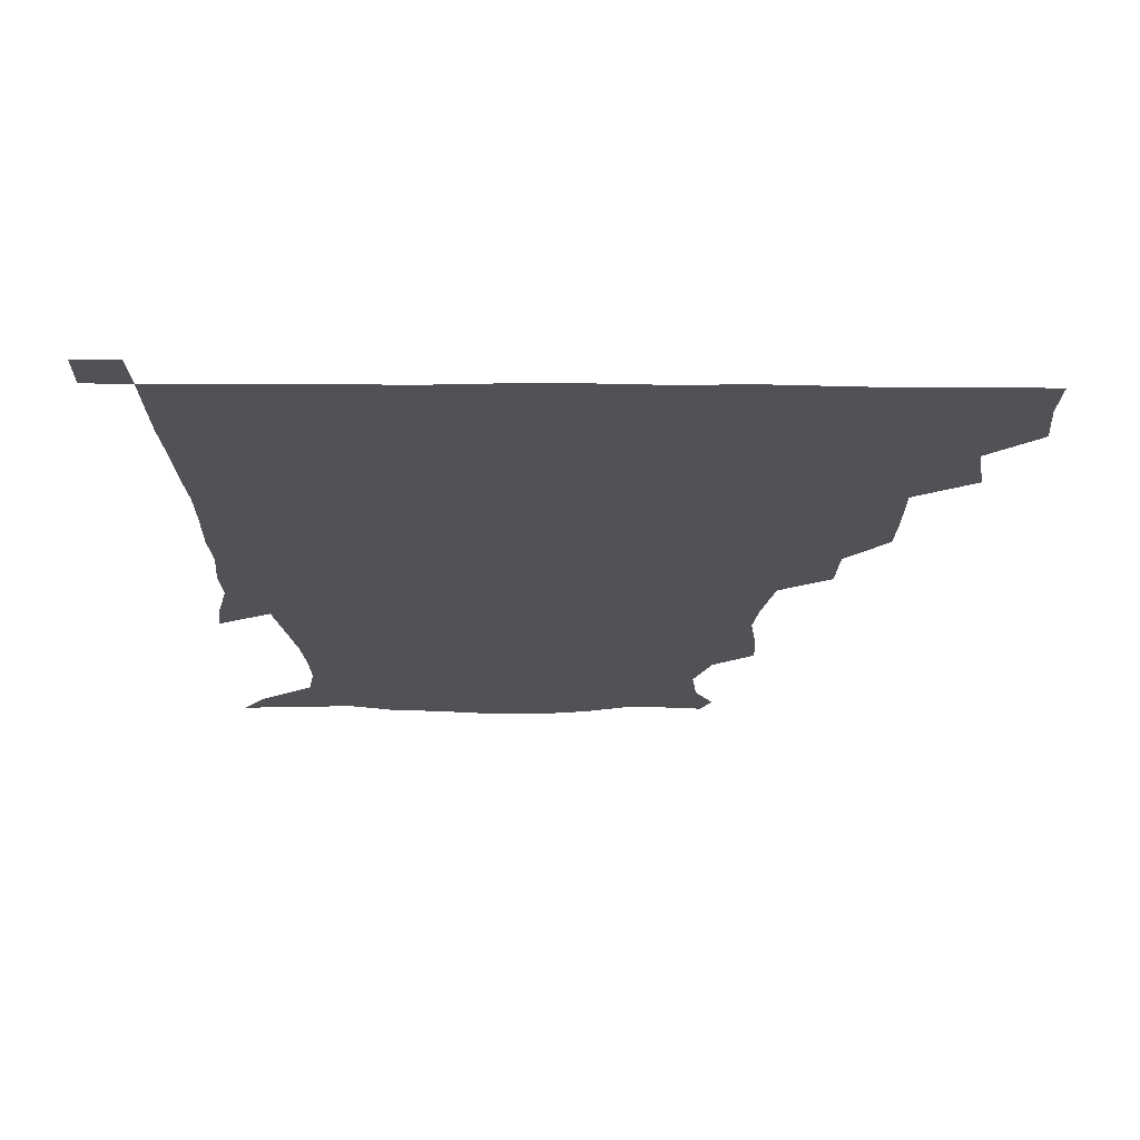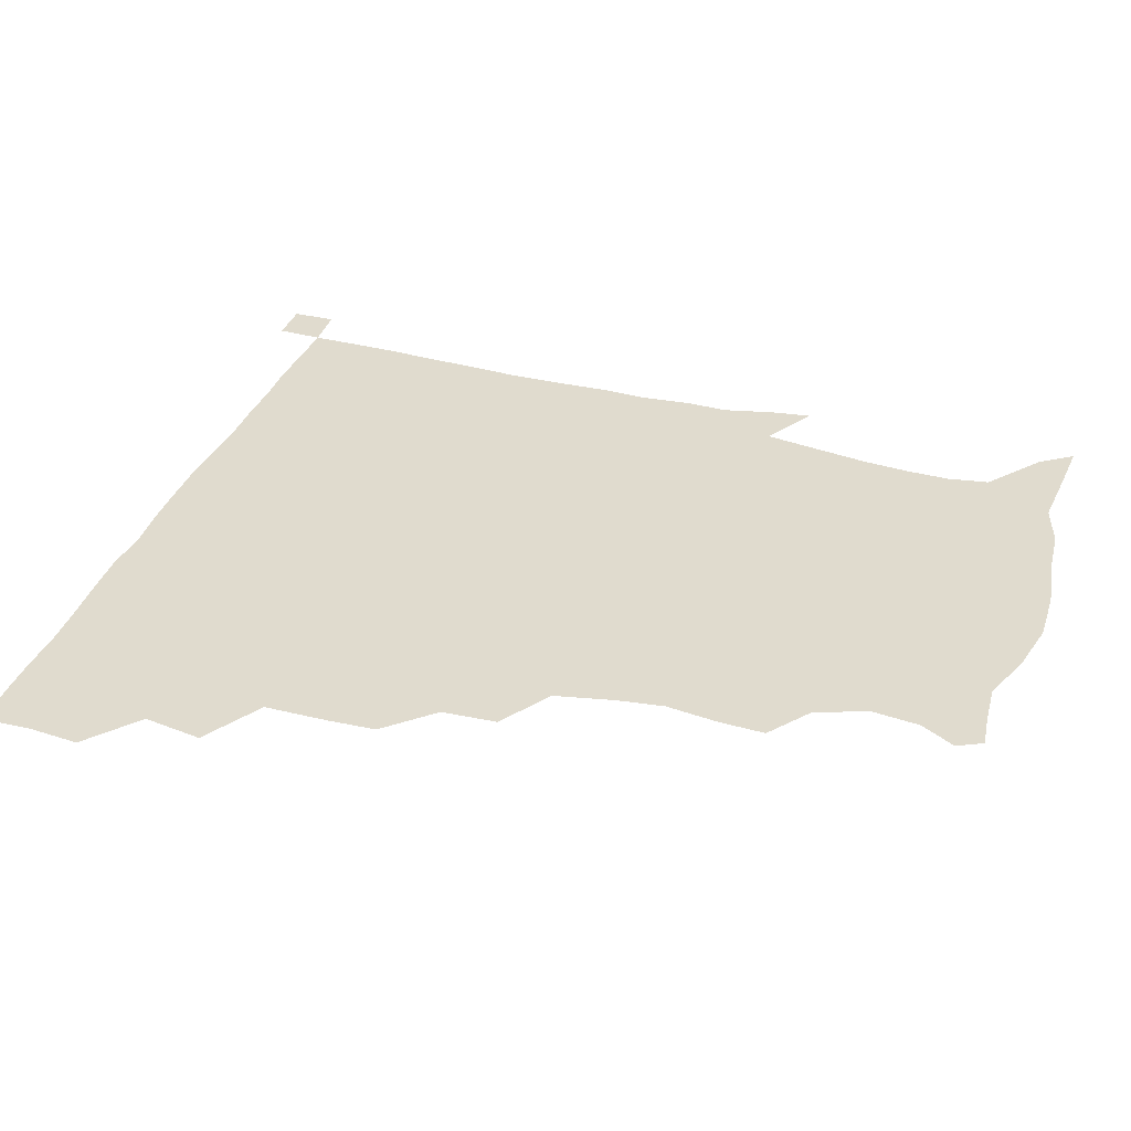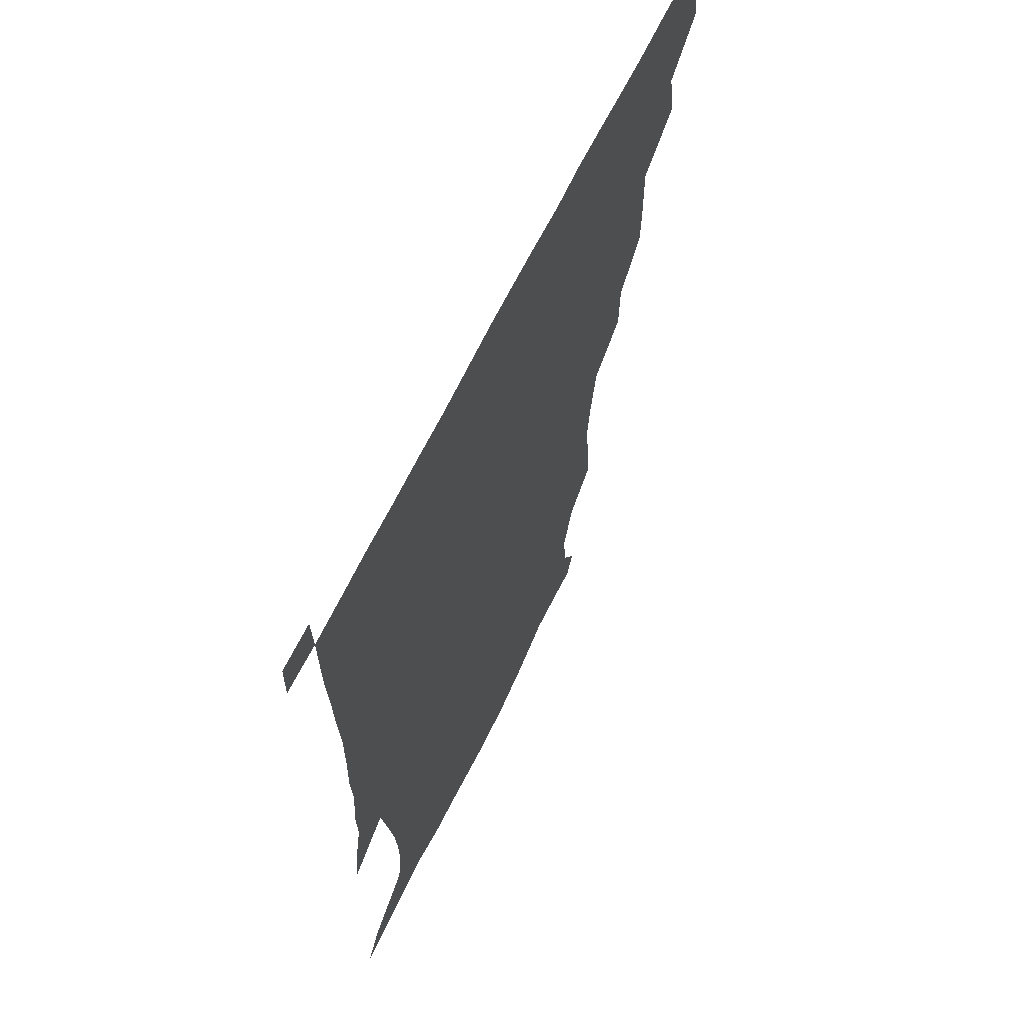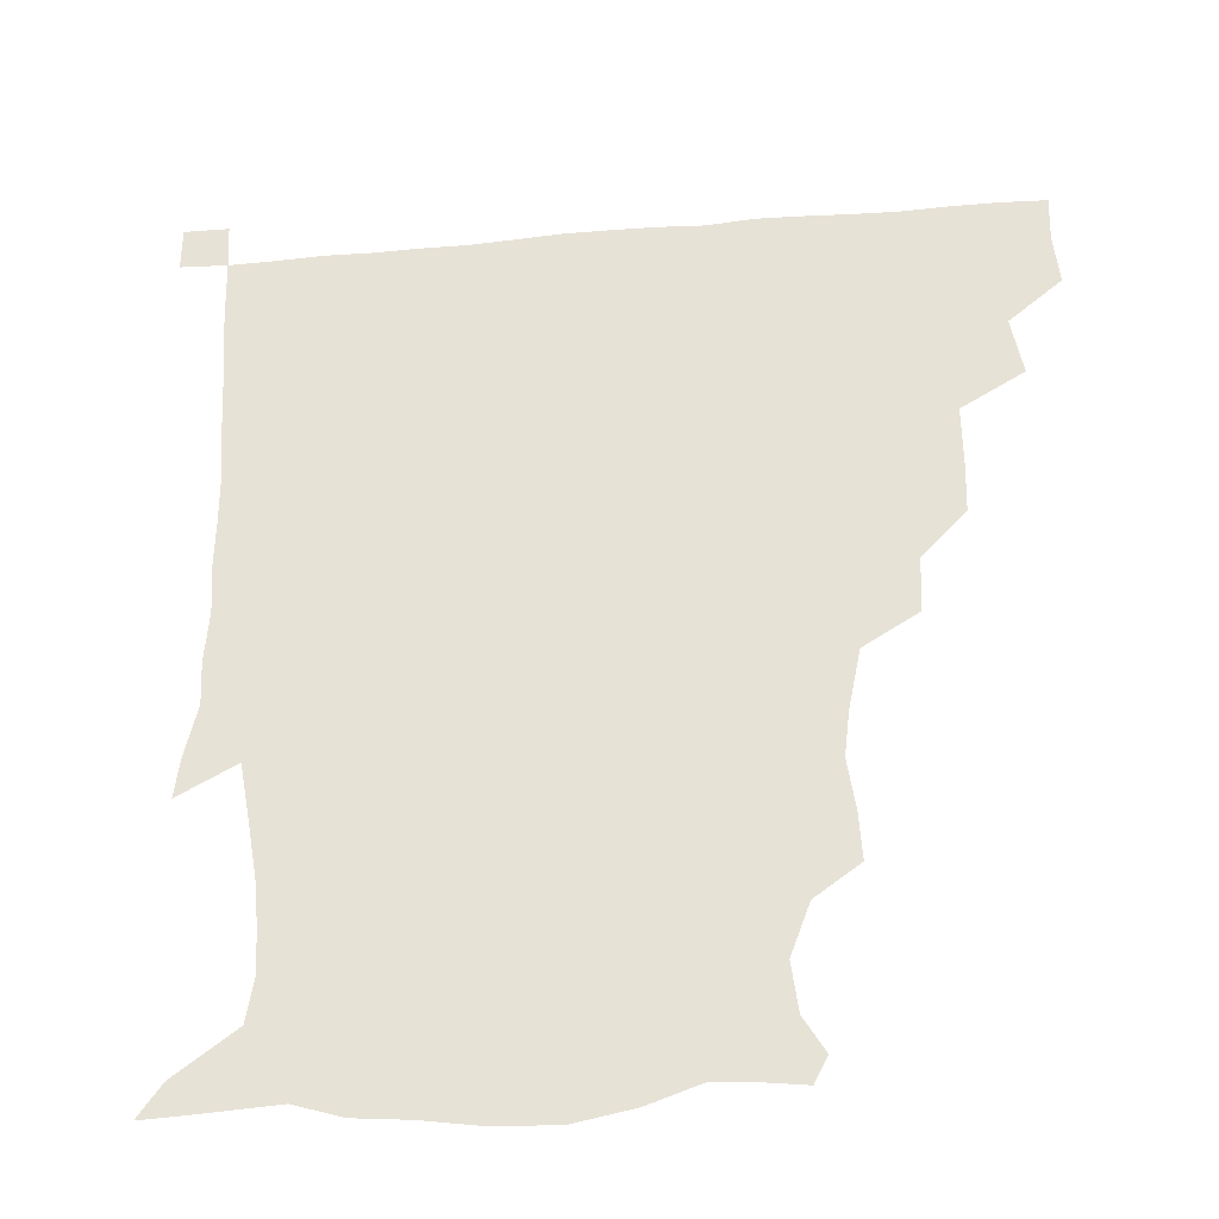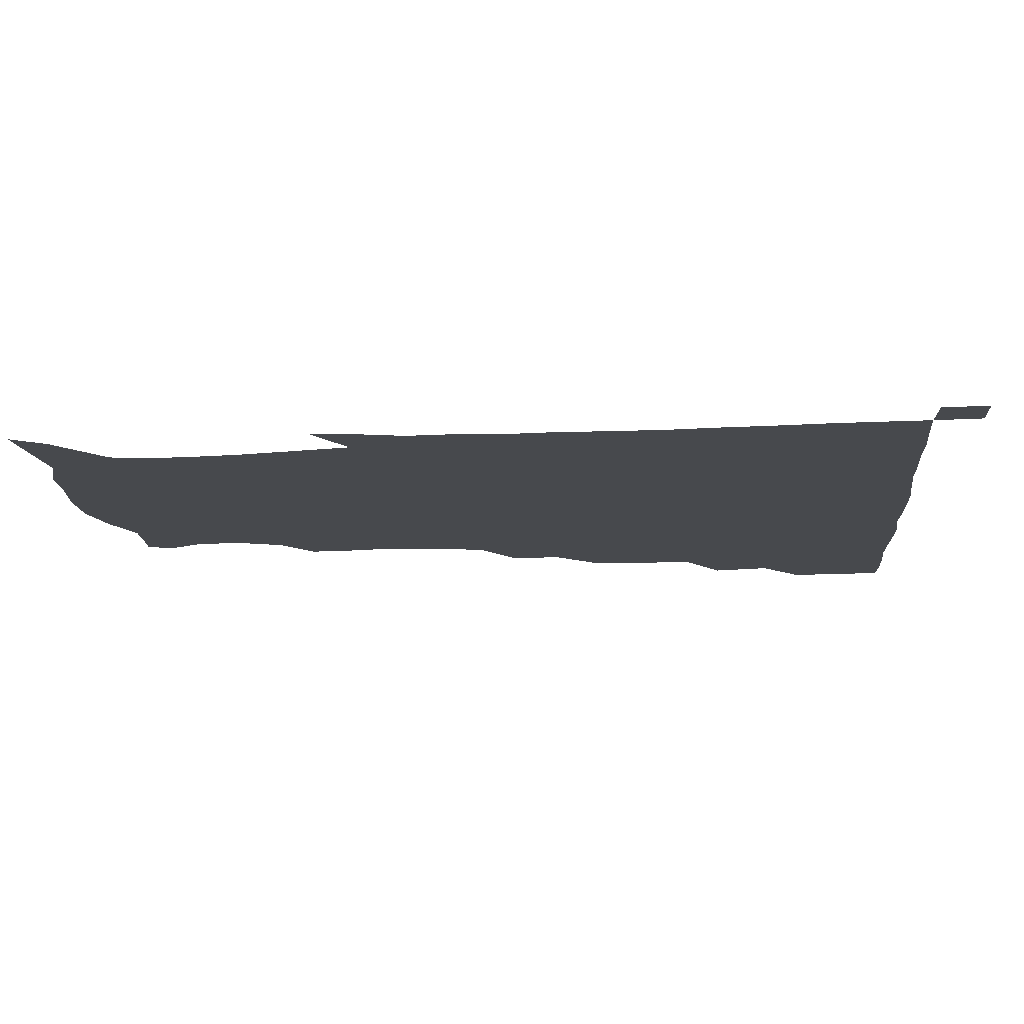
<metadata>
{"format":"obj","ext":"obj","renderer":"f3d","projection":"perspective","resolution":1024,"background":"white","views":[{"elev":-21.0,"azim":179.4,"up":"+Z"},{"elev":33.6,"azim":-71.7,"up":"+Z"},{"elev":63.5,"azim":115.4,"up":"+Y"},{"elev":-34.3,"azim":-173.3,"up":"+Y"},{"elev":-12.2,"azim":95.2,"up":"+Z"}]}
</metadata>
<code>
v 435.2 403.7 0
v 437 420.6 0
v 436.5 435.7 0
v 448.6 370.2 0
v 452.2 389.5 0
v 451.8 405.4 0
v 451.7 420.7 0
v 451.3 436.4 0
v 469 321.8 0
v 468.5 337.5 0
v 468.7 358.2 0
v 467.9 375.6 0
v 468 391.3 0
v 466.9 406 0
v 466.5 421 0
v 466 436.4 0
v 483.8 288.5 0
v 483.1 306.6 0
v 483.7 327.2 0
v 483.2 343.9 0
v 483.7 362.2 0
v 483.1 377.1 0
v 482.5 391.6 0
v 482 406.1 0
v 481.7 420.9 0
v 481.5 435.9 0
v 503.7 211 0
v 504.6 226 0
v 507.1 243.1 0
v 505.3 258 0
v 501.4 277.6 0
v 498.6 296.6 0
v 500.5 317.9 0
v 499.3 332.7 0
v 498.1 346.7 0
v 498 362.6 0
v 497.6 377.2 0
v 497.1 391.6 0
v 496.6 406.2 0
v 496.5 420.9 0
v 496.4 436.4 0
v 515.3 156.5 0
v 522 167.9 0
v 524.1 183.7 0
v 517.9 200.5 0
v 519.8 221.9 0
v 518.5 236.6 0
v 518.1 252.5 0
v 516 268.8 0
v 514.4 284.5 0
v 513.3 299.9 0
v 513.9 319.1 0
v 513 332.8 0
v 513 348.2 0
v 512.3 362.2 0
v 512.4 377.1 0
v 511.6 391.5 0
v 511.5 406.1 0
v 511.3 420.6 0
v 511.1 437.1 0
v 519.4 148.2 0
v 527.5 160.4 0
v 532.6 174.6 0
v 532.5 191.2 0
v 530.7 208.5 0
v 533.2 228.6 0
v 531.6 243 0
v 530.4 256.1 0
v 528.5 270.1 0
v 527.8 286.6 0
v 528.4 303.8 0
v 527.9 318.7 0
v 527.6 333.3 0
v 527.7 348.4 0
v 527.3 362.5 0
v 527.6 377.2 0
v 526.8 391.5 0
v 526.5 406.3 0
v 526.1 421.6 0
v 525.6 437.6 0
v 530.5 149.5 0
v 541.2 164.3 0
v 545.7 182.8 0
v 544.6 196.4 0
v 545 211.3 0
v 545.2 232.2 0
v 544.9 244.8 0
v 544.5 260.4 0
v 542.8 272.5 0
v 542.6 288.4 0
v 542.9 304.8 0
v 542.4 319.2 0
v 542.6 333.9 0
v 542.3 348.2 0
v 542.4 362.9 0
v 542 376.9 0
v 541.7 391.3 0
v 542 405.7 0
v 541.6 420.7 0
v 540.9 436.4 0
v 545.7 150.6 0
v 557 167.8 0
v 558.5 182.7 0
v 557.4 198 0
v 559.3 215.5 0
v 558.6 230.5 0
v 558 245.8 0
v 557.9 259.9 0
v 557.1 274.5 0
v 557.3 290.1 0
v 557.6 305.4 0
v 556.9 317.8 0
v 557 334.1 0
v 557.2 348.7 0
v 557.1 362.7 0
v 556.4 376.6 0
v 556.9 391.2 0
v 556.8 405.7 0
v 556.4 420.6 0
v 555.6 437.3 0
v 562.9 144.5 0
v 571 168.3 0
v 572.8 185.3 0
v 572.8 197 0
v 572 216.1 0
v 573.1 230.1 0
v 571.8 244.3 0
v 572 258.9 0
v 571.4 272.5 0
v 571.2 288.2 0
v 571.4 304.7 0
v 572 320.2 0
v 571.6 333.2 0
v 571.6 348 0
v 572 362.7 0
v 571.7 376.6 0
v 572.1 391.2 0
v 572.1 405.3 0
v 571 421.2 0
v 570.1 437.6 0
v 581.5 140.8 0
v 585.1 168 0
v 586 185.2 0
v 587 202.2 0
v 586.7 216.7 0
v 587 232.8 0
v 586.7 245.6 0
v 586.1 262.3 0
v 587.1 275.4 0
v 586.1 289.9 0
v 586.2 306 0
v 586.2 320.4 0
v 586.5 334.3 0
v 586.5 349.4 0
v 586.5 362.3 0
v 587.2 377.4 0
v 586.9 391.3 0
v 586.7 405.3 0
v 585.6 421.5 0
v 584.4 437.7 0
v 600.8 141.3 0
v 599.8 166.8 0
v 600.6 184.7 0
v 600.9 199.2 0
v 601.2 215.1 0
v 600.5 230.8 0
v 600.4 246.5 0
v 600.8 259.6 0
v 600.3 276.9 0
v 600.8 290.2 0
v 600.6 305.7 0
v 601.1 318.4 0
v 600.9 334.5 0
v 601 348.3 0
v 601.7 363.7 0
v 601.8 377.6 0
v 601.7 391.6 0
v 601.2 406.5 0
v 600.4 421.7 0
v 599.2 436.9 0
v 620.2 144.2 0
v 616.2 164.2 0
v 614 183.9 0
v 614.2 199.2 0
v 615.4 215.9 0
v 614.5 232 0
v 614.6 245 0
v 615.2 261 0
v 614.6 275 0
v 614.8 290.3 0
v 614.7 305 0
v 615.6 321.5 0
v 615.5 334.5 0
v 615.6 348 0
v 615.9 363.7 0
v 616.2 377.9 0
v 616.4 391.8 0
v 617 406.1 0
v 616.3 420.7 0
v 614.7 436.1 0
v 637.5 145.6 0
v 631 165.5 0
v 629.5 180.2 0
v 627.1 197.4 0
v 627.6 217.1 0
v 628.1 232.5 0
v 628.9 245.5 0
v 628.8 262.5 0
v 629.8 273.9 0
v 629.1 289.1 0
v 629.2 303.4 0
v 628.5 321.6 0
v 629.5 335.9 0
v 630.1 348.6 0
v 630.4 363.2 0
v 630.8 377.4 0
v 631.2 391.9 0
v 632 406.3 0
v 631.3 420.8 0
v 629.6 436.3 0
v 652.9 150.3 0
v 645.3 164.8 0
v 641.5 182.5 0
v 641.1 196.4 0
v 640.9 213.2 0
v 641.5 229.2 0
v 643.5 242.8 0
v 642.8 260.2 0
v 642.9 274.9 0
v 642.8 289.5 0
v 643.1 304.5 0
v 643.6 318.2 0
v 643.2 334.9 0
v 644.3 348.2 0
v 644.7 362.9 0
v 645.2 378.5 0
v 645.7 391.9 0
v 646.2 406.6 0
v 646.3 420.7 0
v 645.2 436 0
v 668.5 149.2 0
v 659 163.5 0
v 654 178.7 0
v 653.2 192.7 0
v 652.5 210.7 0
v 654.4 225.1 0
v 656.7 240.8 0
v 656.9 258.7 0
v 655.9 274.2 0
v 656.5 287.5 0
v 656 303.9 0
v 657.2 317.1 0
v 656.9 333.2 0
v 658 347.6 0
v 659 361.7 0
v 659.2 377.7 0
v 660.1 392.3 0
v 660.6 406.6 0
v 660.9 420.9 0
v 660.2 436.4 0
v 681.5 148.3 0
v 672.2 161.1 0
v 666.2 173 0
v 664 186.9 0
v 664.6 200.7 0
v 666.2 216.1 0
v 669.2 233.4 0
v 672.7 253 0
v 671.4 268.1 0
v 670 283.7 0
v 669.6 299.6 0
v 670 314.4 0
v 672.2 327.4 0
v 671.1 345.5 0
v 672 361 0
v 672.4 377.6 0
v 674.4 391.2 0
v 674.9 406.5 0
v 675.4 421 0
v 675.7 435.8 0
v 693 147.8 0
v 685.6 158.4 0
v 691.4 242.8 0
v 689.8 256 0
v 685.9 272.8 0
v 686.6 287.3 0
v 685.3 304.2 0
v 686.3 319.5 0
v 686 336.6 0
v 686.1 354.3 0
v 687.5 371 0
v 688.4 388.7 0
v 689.7 404.8 0
v 690.2 420.6 0
v 690.6 435.6 0
v 691.4 450.8 0
v 706.1 436.3 0
v 706 451 0
f 5 6 1
f 1 6 2
f 6 7 2
f 2 7 3
f 7 8 3
f 11 12 4
f 4 12 5
f 12 13 5
f 5 13 6
f 13 14 6
f 6 14 7
f 14 15 7
f 7 15 8
f 15 16 8
f 18 19 9
f 9 19 10
f 19 20 10
f 10 20 11
f 20 21 11
f 11 21 12
f 21 22 12
f 12 22 13
f 22 23 13
f 13 23 14
f 23 24 14
f 14 24 15
f 24 25 15
f 15 25 16
f 25 26 16
f 31 32 17
f 17 32 18
f 32 33 18
f 18 33 19
f 33 34 19
f 19 34 20
f 34 35 20
f 20 35 21
f 35 36 21
f 21 36 22
f 36 37 22
f 22 37 23
f 37 38 23
f 23 38 24
f 38 39 24
f 24 39 25
f 39 40 25
f 25 40 26
f 40 41 26
f 45 46 27
f 27 46 28
f 46 47 28
f 28 47 29
f 47 48 29
f 29 48 30
f 48 49 30
f 30 49 31
f 49 50 31
f 31 50 32
f 50 51 32
f 32 51 33
f 51 52 33
f 33 52 34
f 52 53 34
f 34 53 35
f 53 54 35
f 35 54 36
f 54 55 36
f 36 55 37
f 55 56 37
f 37 56 38
f 56 57 38
f 38 57 39
f 57 58 39
f 39 58 40
f 58 59 40
f 40 59 41
f 59 60 41
f 61 62 42
f 42 62 43
f 62 63 43
f 43 63 44
f 63 64 44
f 44 64 45
f 64 65 45
f 45 65 46
f 65 66 46
f 46 66 47
f 66 67 47
f 47 67 48
f 67 68 48
f 48 68 49
f 68 69 49
f 49 69 50
f 69 70 50
f 50 70 51
f 70 71 51
f 51 71 52
f 71 72 52
f 52 72 53
f 72 73 53
f 53 73 54
f 73 74 54
f 54 74 55
f 74 75 55
f 55 75 56
f 75 76 56
f 56 76 57
f 76 77 57
f 57 77 58
f 77 78 58
f 58 78 59
f 78 79 59
f 59 79 60
f 79 80 60
f 61 81 62
f 81 82 62
f 62 82 63
f 82 83 63
f 63 83 64
f 83 84 64
f 64 84 65
f 84 85 65
f 65 85 66
f 85 86 66
f 66 86 67
f 86 87 67
f 67 87 68
f 87 88 68
f 68 88 69
f 88 89 69
f 69 89 70
f 89 90 70
f 70 90 71
f 90 91 71
f 71 91 72
f 91 92 72
f 72 92 73
f 92 93 73
f 73 93 74
f 93 94 74
f 74 94 75
f 94 95 75
f 75 95 76
f 95 96 76
f 76 96 77
f 96 97 77
f 77 97 78
f 97 98 78
f 78 98 79
f 98 99 79
f 79 99 80
f 99 100 80
f 81 101 82
f 101 102 82
f 82 102 83
f 102 103 83
f 83 103 84
f 103 104 84
f 84 104 85
f 104 105 85
f 85 105 86
f 105 106 86
f 86 106 87
f 106 107 87
f 87 107 88
f 107 108 88
f 88 108 89
f 108 109 89
f 89 109 90
f 109 110 90
f 90 110 91
f 110 111 91
f 91 111 92
f 111 112 92
f 92 112 93
f 112 113 93
f 93 113 94
f 113 114 94
f 94 114 95
f 114 115 95
f 95 115 96
f 115 116 96
f 96 116 97
f 116 117 97
f 97 117 98
f 117 118 98
f 98 118 99
f 118 119 99
f 99 119 100
f 119 120 100
f 101 121 102
f 121 122 102
f 102 122 103
f 122 123 103
f 103 123 104
f 123 124 104
f 104 124 105
f 124 125 105
f 105 125 106
f 125 126 106
f 106 126 107
f 126 127 107
f 107 127 108
f 127 128 108
f 108 128 109
f 128 129 109
f 109 129 110
f 129 130 110
f 110 130 111
f 130 131 111
f 111 131 112
f 131 132 112
f 112 132 113
f 132 133 113
f 113 133 114
f 133 134 114
f 114 134 115
f 134 135 115
f 115 135 116
f 135 136 116
f 116 136 117
f 136 137 117
f 117 137 118
f 137 138 118
f 118 138 119
f 138 139 119
f 119 139 120
f 139 140 120
f 121 141 122
f 141 142 122
f 122 142 123
f 142 143 123
f 123 143 124
f 143 144 124
f 124 144 125
f 144 145 125
f 125 145 126
f 145 146 126
f 126 146 127
f 146 147 127
f 127 147 128
f 147 148 128
f 128 148 129
f 148 149 129
f 129 149 130
f 149 150 130
f 130 150 131
f 150 151 131
f 131 151 132
f 151 152 132
f 132 152 133
f 152 153 133
f 133 153 134
f 153 154 134
f 134 154 135
f 154 155 135
f 135 155 136
f 155 156 136
f 136 156 137
f 156 157 137
f 137 157 138
f 157 158 138
f 138 158 139
f 158 159 139
f 139 159 140
f 159 160 140
f 141 161 142
f 161 162 142
f 142 162 143
f 162 163 143
f 143 163 144
f 163 164 144
f 144 164 145
f 164 165 145
f 145 165 146
f 165 166 146
f 146 166 147
f 166 167 147
f 147 167 148
f 167 168 148
f 148 168 149
f 168 169 149
f 149 169 150
f 169 170 150
f 150 170 151
f 170 171 151
f 151 171 152
f 171 172 152
f 152 172 153
f 172 173 153
f 153 173 154
f 173 174 154
f 154 174 155
f 174 175 155
f 155 175 156
f 175 176 156
f 156 176 157
f 176 177 157
f 157 177 158
f 177 178 158
f 158 178 159
f 178 179 159
f 159 179 160
f 179 180 160
f 161 181 162
f 181 182 162
f 162 182 163
f 182 183 163
f 163 183 164
f 183 184 164
f 164 184 165
f 184 185 165
f 165 185 166
f 185 186 166
f 166 186 167
f 186 187 167
f 167 187 168
f 187 188 168
f 168 188 169
f 188 189 169
f 169 189 170
f 189 190 170
f 170 190 171
f 190 191 171
f 171 191 172
f 191 192 172
f 172 192 173
f 192 193 173
f 173 193 174
f 193 194 174
f 174 194 175
f 194 195 175
f 175 195 176
f 195 196 176
f 176 196 177
f 196 197 177
f 177 197 178
f 197 198 178
f 178 198 179
f 198 199 179
f 179 199 180
f 199 200 180
f 181 201 182
f 201 202 182
f 182 202 183
f 202 203 183
f 183 203 184
f 203 204 184
f 184 204 185
f 204 205 185
f 185 205 186
f 205 206 186
f 186 206 187
f 206 207 187
f 187 207 188
f 207 208 188
f 188 208 189
f 208 209 189
f 189 209 190
f 209 210 190
f 190 210 191
f 210 211 191
f 191 211 192
f 211 212 192
f 192 212 193
f 212 213 193
f 193 213 194
f 213 214 194
f 194 214 195
f 214 215 195
f 195 215 196
f 215 216 196
f 196 216 197
f 216 217 197
f 197 217 198
f 217 218 198
f 198 218 199
f 218 219 199
f 199 219 200
f 219 220 200
f 201 221 202
f 221 222 202
f 202 222 203
f 222 223 203
f 203 223 204
f 223 224 204
f 204 224 205
f 224 225 205
f 205 225 206
f 225 226 206
f 206 226 207
f 226 227 207
f 207 227 208
f 227 228 208
f 208 228 209
f 228 229 209
f 209 229 210
f 229 230 210
f 210 230 211
f 230 231 211
f 211 231 212
f 231 232 212
f 212 232 213
f 232 233 213
f 213 233 214
f 233 234 214
f 214 234 215
f 234 235 215
f 215 235 216
f 235 236 216
f 216 236 217
f 236 237 217
f 217 237 218
f 237 238 218
f 218 238 219
f 238 239 219
f 219 239 220
f 239 240 220
f 221 241 222
f 241 242 222
f 222 242 223
f 242 243 223
f 223 243 224
f 243 244 224
f 224 244 225
f 244 245 225
f 225 245 226
f 245 246 226
f 226 246 227
f 246 247 227
f 227 247 228
f 247 248 228
f 228 248 229
f 248 249 229
f 229 249 230
f 249 250 230
f 230 250 231
f 250 251 231
f 231 251 232
f 251 252 232
f 232 252 233
f 252 253 233
f 233 253 234
f 253 254 234
f 234 254 235
f 254 255 235
f 235 255 236
f 255 256 236
f 236 256 237
f 256 257 237
f 237 257 238
f 257 258 238
f 238 258 239
f 258 259 239
f 239 259 240
f 259 260 240
f 241 261 242
f 261 262 242
f 242 262 243
f 262 263 243
f 243 263 244
f 263 264 244
f 244 264 245
f 264 265 245
f 245 265 246
f 265 266 246
f 246 266 247
f 266 267 247
f 247 267 248
f 267 268 248
f 248 268 249
f 268 269 249
f 249 269 250
f 269 270 250
f 250 270 251
f 270 271 251
f 251 271 252
f 271 272 252
f 252 272 253
f 272 273 253
f 253 273 254
f 273 274 254
f 254 274 255
f 274 275 255
f 255 275 256
f 275 276 256
f 256 276 257
f 276 277 257
f 257 277 258
f 277 278 258
f 258 278 259
f 278 279 259
f 259 279 260
f 279 280 260
f 261 281 262
f 281 282 262
f 262 282 263
f 268 283 269
f 283 284 269
f 269 284 270
f 284 285 270
f 270 285 271
f 285 286 271
f 271 286 272
f 286 287 272
f 272 287 273
f 287 288 273
f 273 288 274
f 288 289 274
f 274 289 275
f 289 290 275
f 275 290 276
f 290 291 276
f 276 291 277
f 291 292 277
f 277 292 278
f 292 293 278
f 278 293 279
f 293 294 279
f 279 294 280
f 294 295 280
f 295 297 296
f 297 298 296

</code>
